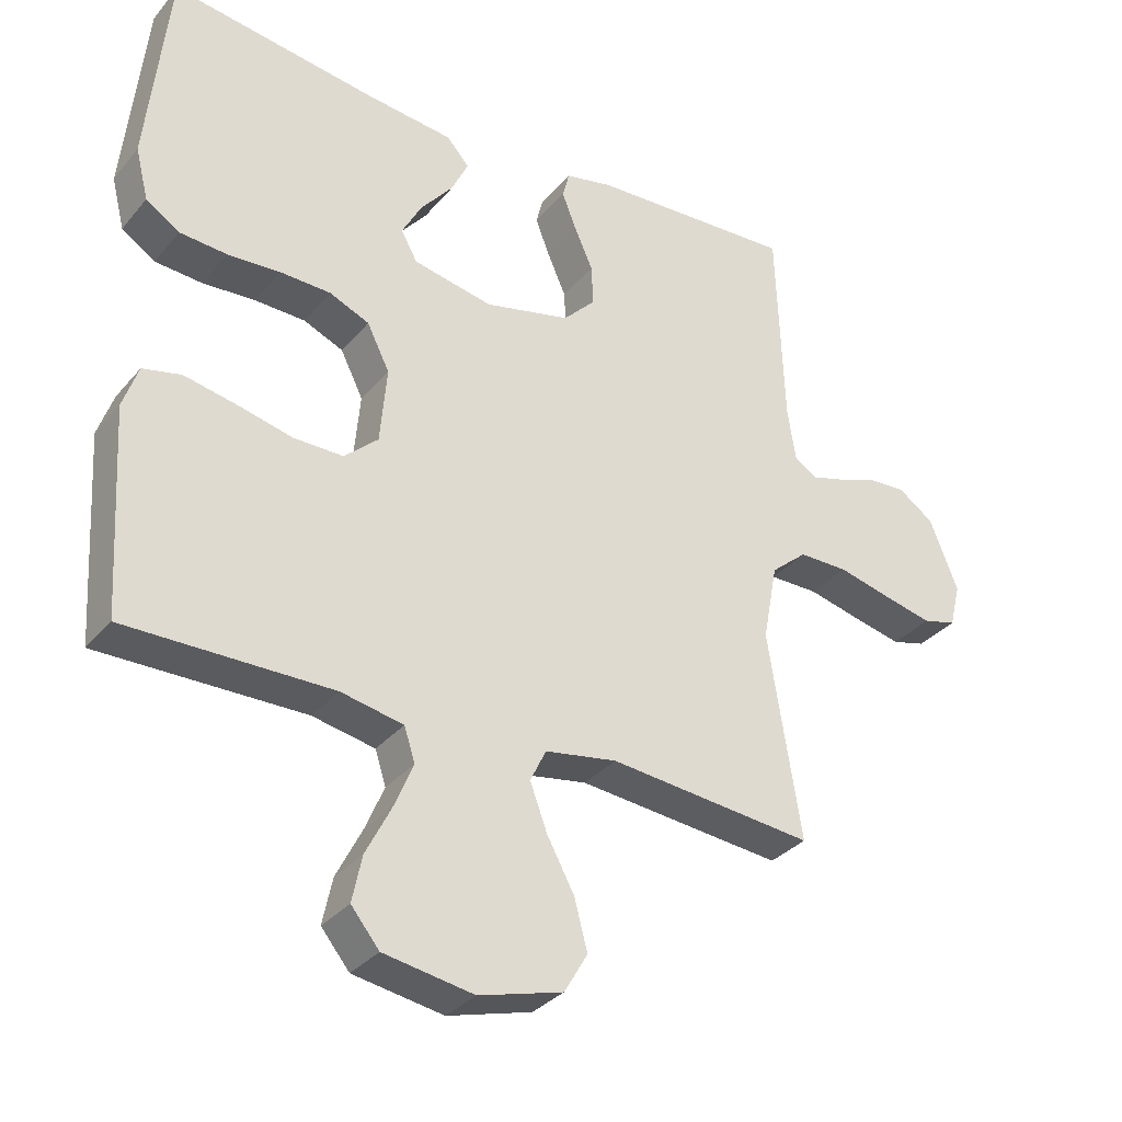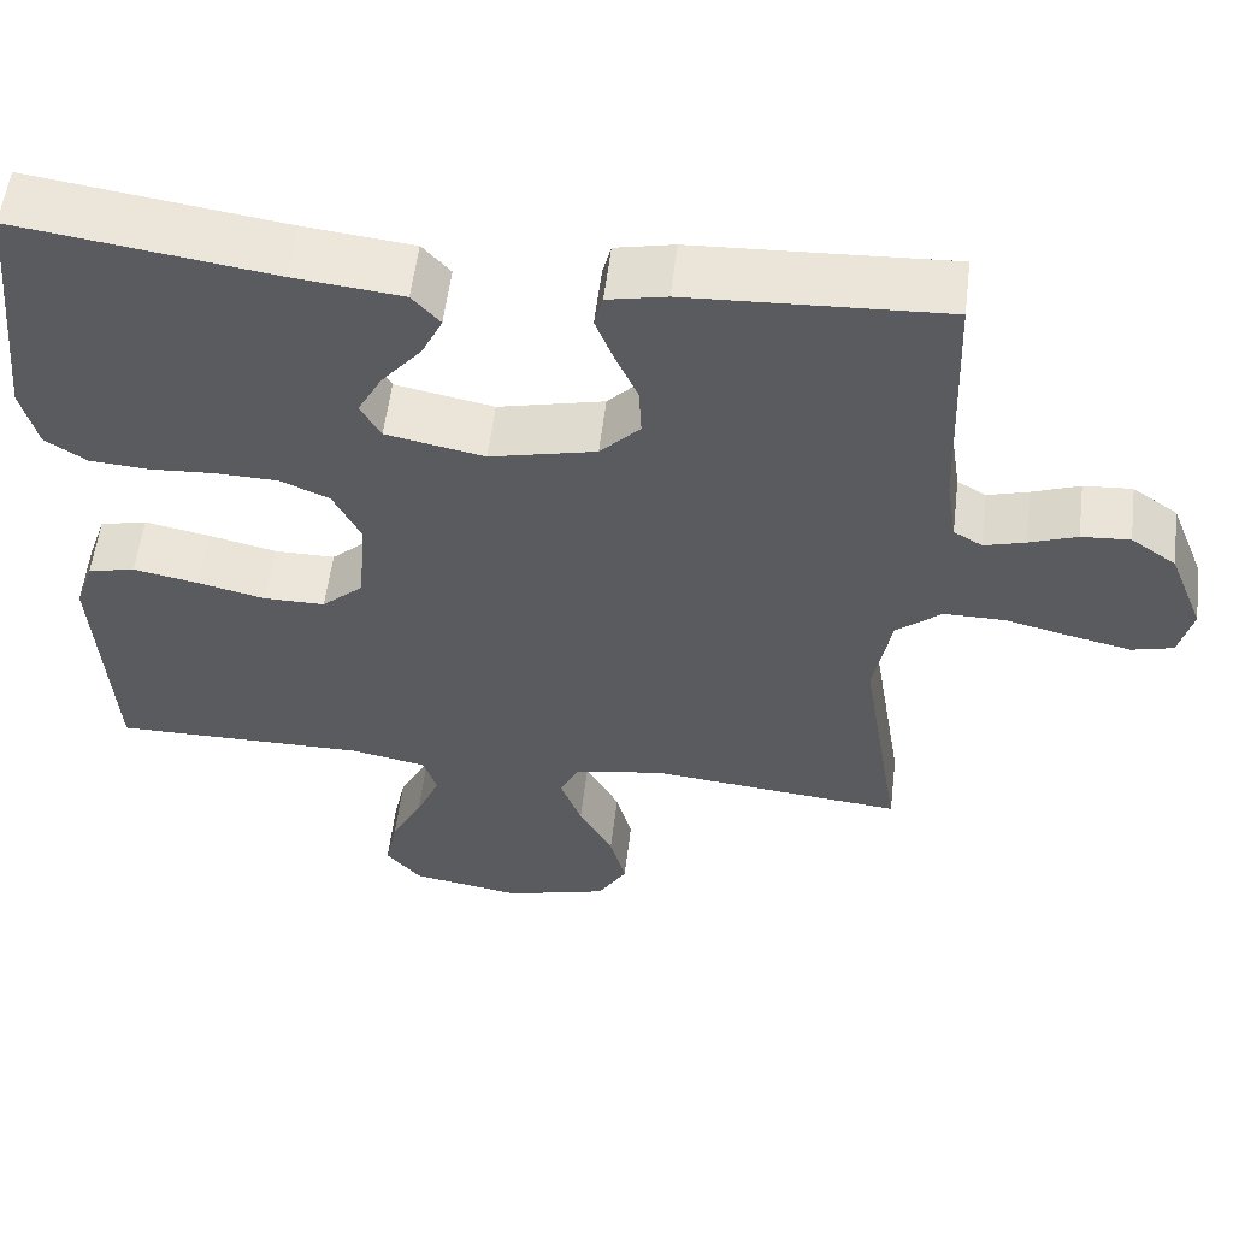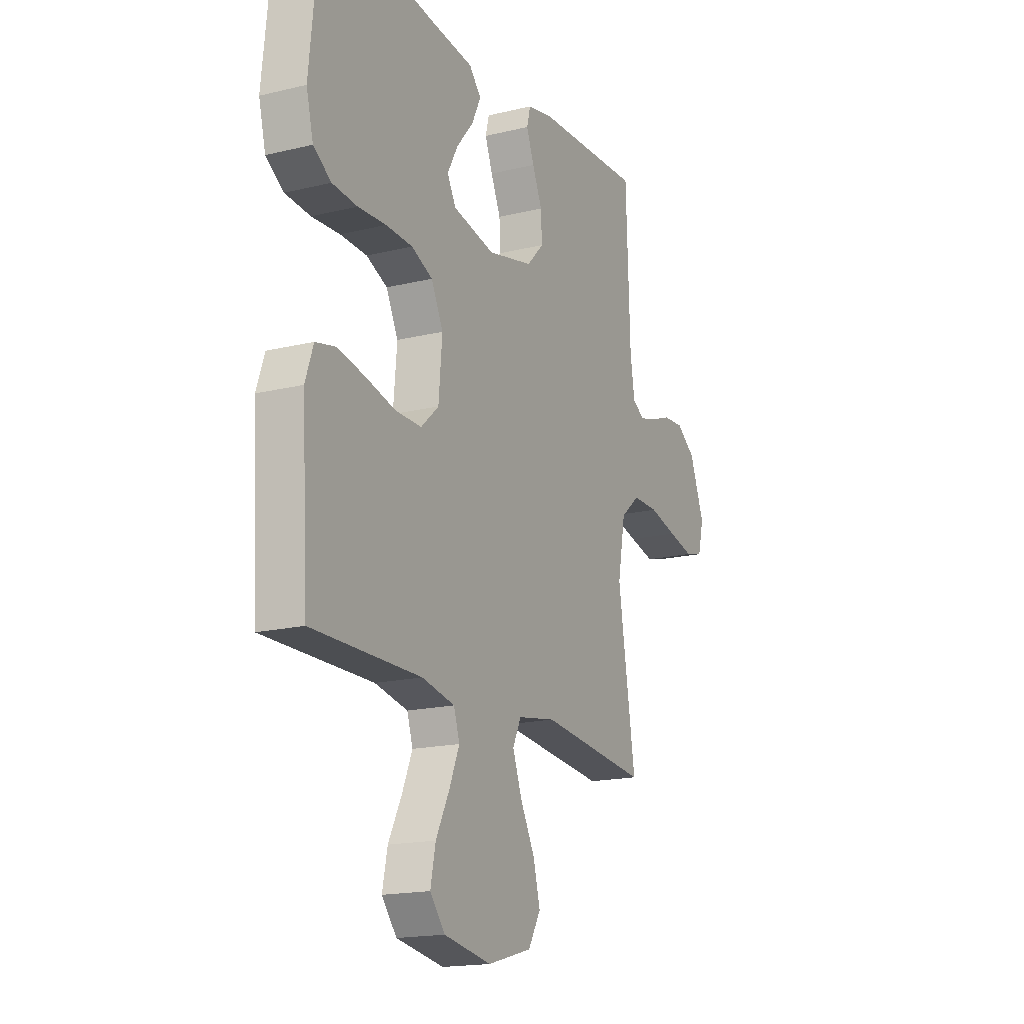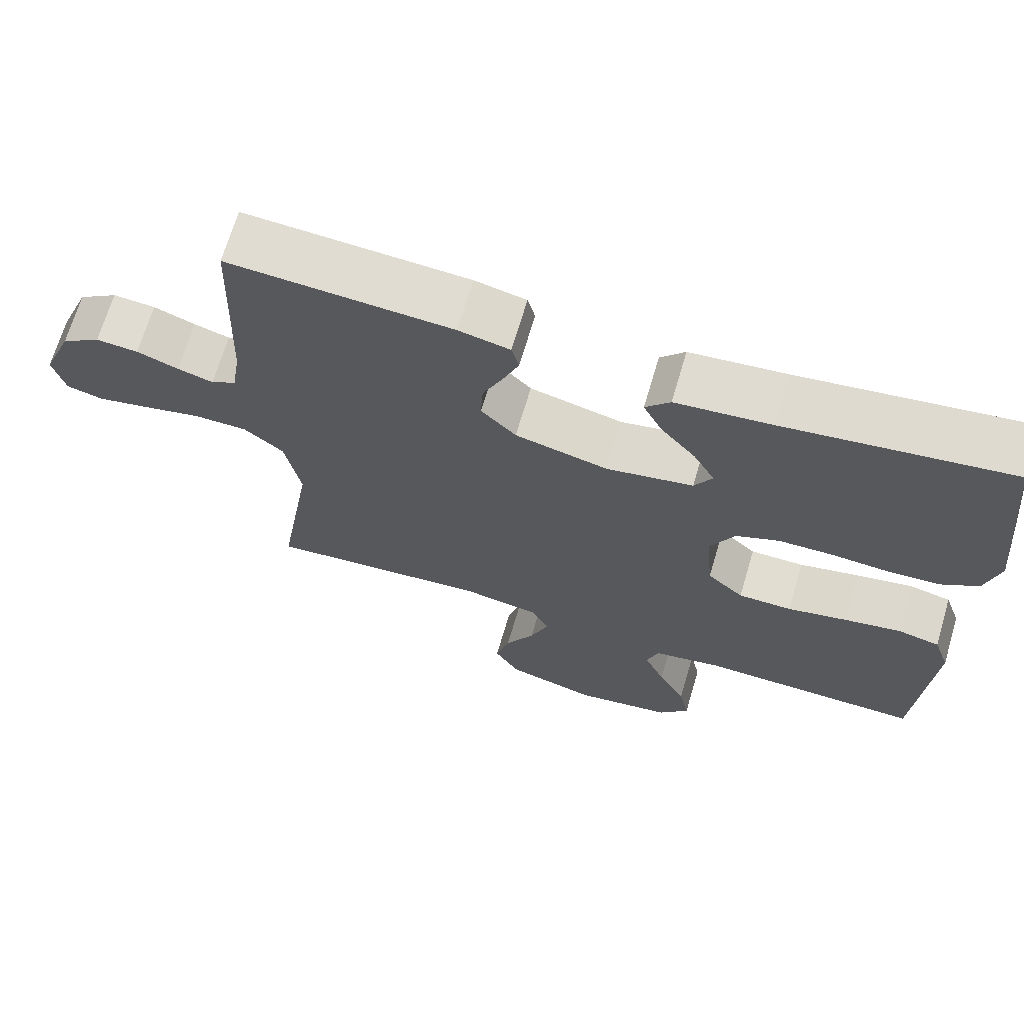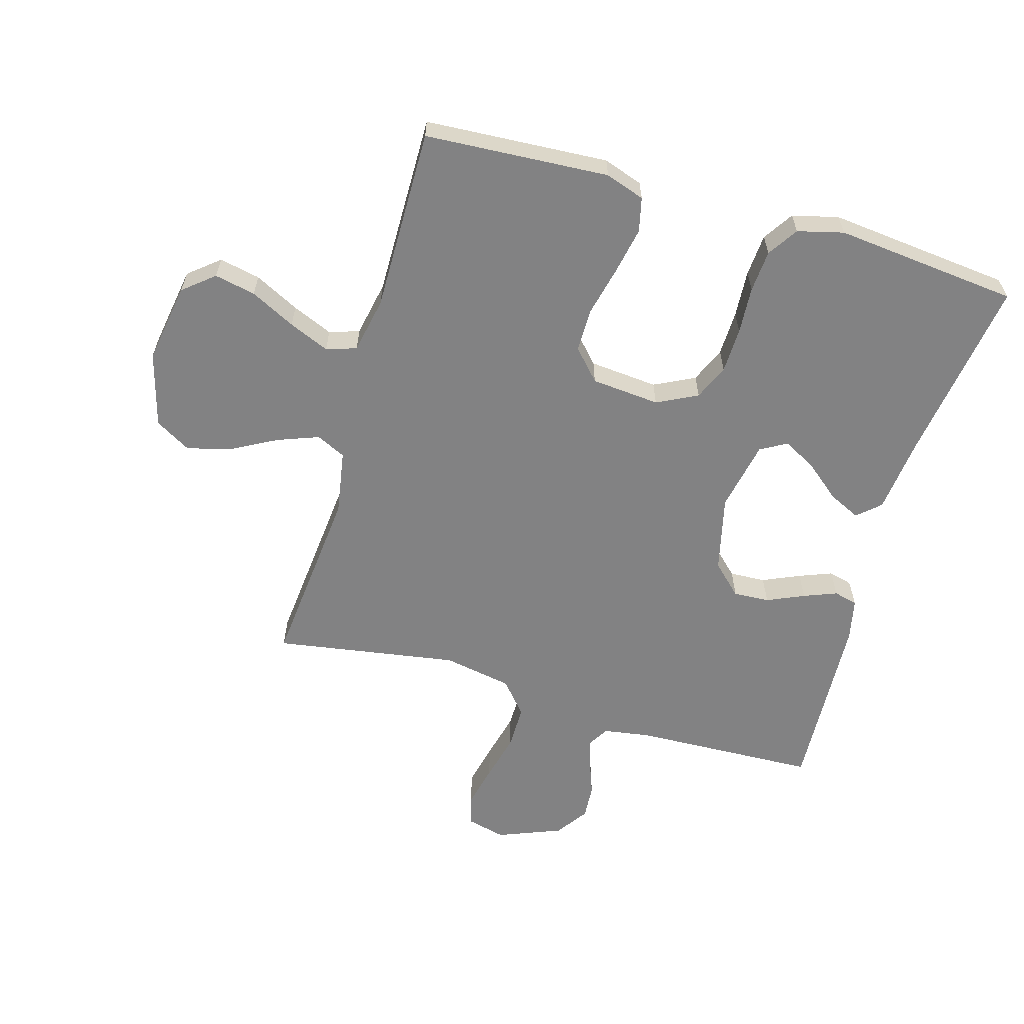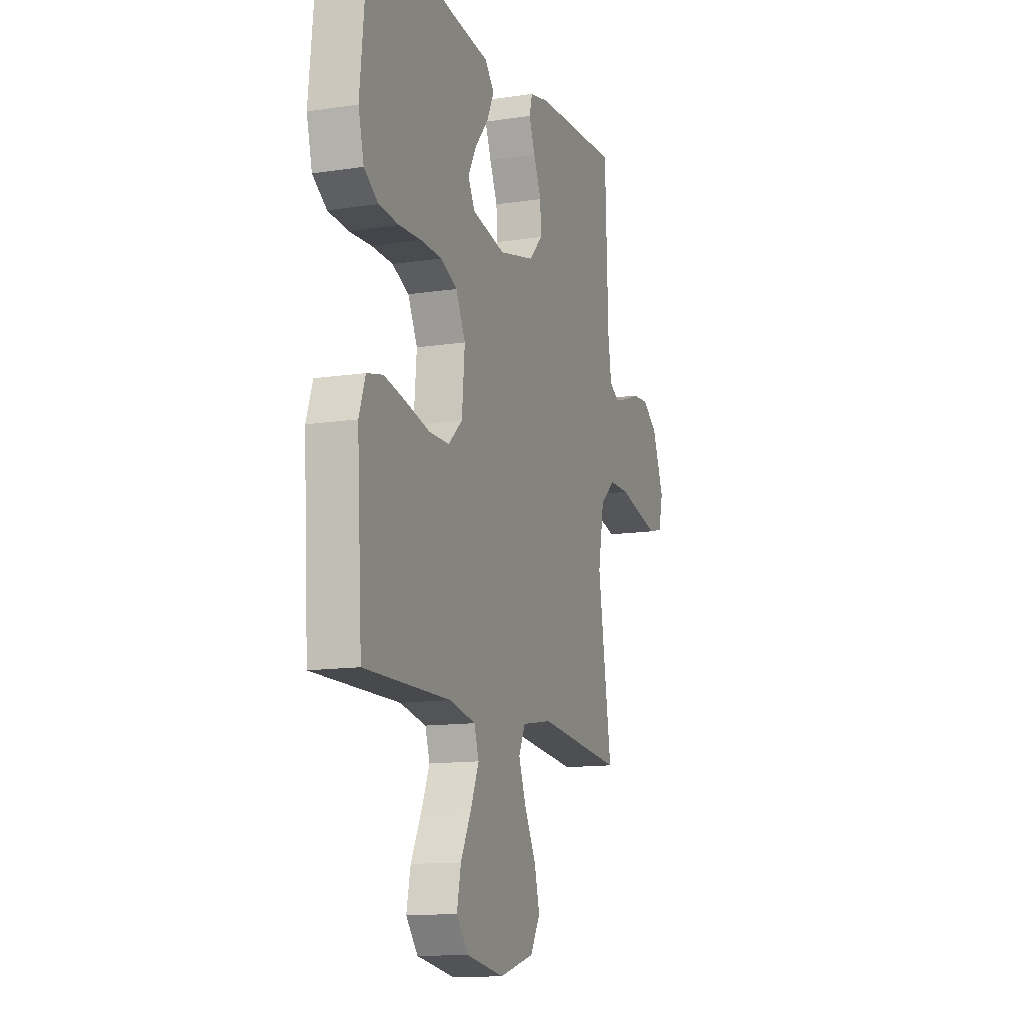
<metadata>
{"format":"obj","ext":"obj","renderer":"f3d","projection":"perspective","resolution":1024,"background":"white","views":[{"elev":-32.9,"azim":-33.3,"up":"+Z"},{"elev":56.5,"azim":7.0,"up":"+Z"},{"elev":-17.5,"azim":-64.3,"up":"+Z"},{"elev":68.9,"azim":-163.5,"up":"+Z"},{"elev":-60.8,"azim":-106.1,"up":"+Y"},{"elev":-12.8,"azim":-70.6,"up":"+Z"}]}
</metadata>
<code>
v -0.5 0.07 -0.5
v -0.518 0.07 -0.2
v -0.496 0.07 -0.136
v -0.44 0.07 -0.123
v -0.364 0.07 -0.138
v -0.283 0.07 -0.157
v -0.211 0.07 -0.157
v -0.162 0.07 -0.112
v -0.152 0.07 0
v -0.185 0.07 0.066
v -0.243 0.07 0.091
v -0.317 0.07 0.093
v -0.394 0.07 0.088
v -0.463 0.07 0.093
v -0.512 0.07 0.125
v -0.531 0.07 0.2
v -0.5 0.07 0.5
v -0.2 0.07 0.457
v -0.072 0.07 0.443
v -0.039 0.07 0.406
v -0.064 0.07 0.354
v -0.111 0.07 0.297
v -0.14 0.07 0.243
v -0.116 0.07 0.2
v 0 0.07 0.177
v 0.125 0.07 0.207
v 0.172 0.07 0.256
v 0.169 0.07 0.315
v 0.142 0.07 0.376
v 0.121 0.07 0.43
v 0.131 0.07 0.469
v 0.2 0.07 0.484
v 0.5 0.07 0.5
v 0.511 0.07 0.2
v 0.523 0.07 0.122
v 0.557 0.07 0.102
v 0.605 0.07 0.116
v 0.661 0.07 0.137
v 0.718 0.07 0.141
v 0.771 0.07 0.104
v 0.812 0.07 0
v 0.796 0.07 -0.064
v 0.747 0.07 -0.077
v 0.676 0.07 -0.061
v 0.598 0.07 -0.042
v 0.526 0.07 -0.042
v 0.473 0.07 -0.087
v 0.452 0.07 -0.2
v 0.5 0.07 -0.5
v 0.2 0.07 -0.471
v 0.095 0.07 -0.489
v 0.072 0.07 -0.537
v 0.097 0.07 -0.604
v 0.137 0.07 -0.678
v 0.156 0.07 -0.75
v 0.122 0.07 -0.808
v 0 0.07 -0.842
v -0.131 0.07 -0.82
v -0.172 0.07 -0.77
v -0.158 0.07 -0.703
v -0.121 0.07 -0.63
v -0.093 0.07 -0.564
v -0.109 0.07 -0.515
v -0.2 0.07 -0.497
v -0.5 0 -0.5
v -0.518 0 -0.2
v -0.496 0 -0.136
v -0.44 0 -0.123
v -0.364 0 -0.138
v -0.283 0 -0.157
v -0.211 0 -0.157
v -0.162 0 -0.112
v -0.152 0 0
v -0.185 0 0.066
v -0.243 0 0.091
v -0.317 0 0.093
v -0.394 0 0.088
v -0.463 0 0.093
v -0.512 0 0.125
v -0.531 0 0.2
v -0.5 0 0.5
v -0.2 0 0.457
v -0.072 0 0.443
v -0.039 0 0.406
v -0.064 0 0.354
v -0.111 0 0.297
v -0.14 0 0.243
v -0.116 0 0.2
v 0 0 0.177
v 0.125 0 0.207
v 0.172 0 0.256
v 0.169 0 0.315
v 0.142 0 0.376
v 0.121 0 0.43
v 0.131 0 0.469
v 0.2 0 0.484
v 0.5 0 0.5
v 0.511 0 0.2
v 0.523 0 0.122
v 0.557 0 0.102
v 0.605 0 0.116
v 0.661 0 0.137
v 0.718 0 0.141
v 0.771 0 0.104
v 0.812 0 0
v 0.796 0 -0.064
v 0.747 0 -0.077
v 0.676 0 -0.061
v 0.598 0 -0.042
v 0.526 0 -0.042
v 0.473 0 -0.087
v 0.452 0 -0.2
v 0.5 0 -0.5
v 0.2 0 -0.471
v 0.095 0 -0.489
v 0.072 0 -0.537
v 0.097 0 -0.604
v 0.137 0 -0.678
v 0.156 0 -0.75
v 0.122 0 -0.808
v 0 0 -0.842
v -0.131 0 -0.82
v -0.172 0 -0.77
v -0.158 0 -0.703
v -0.121 0 -0.63
v -0.093 0 -0.564
v -0.109 0 -0.515
v -0.2 0 -0.497
f 59 60 61
f 58 59 61
f 57 58 61
f 56 57 61
f 55 56 61
f 54 55 61
f 53 54 61
f 52 53 61 62
f 51 52 62 63
f 48 49 50
f 51 63 64
f 50 51 64
f 48 50 64
f 47 48 64
f 43 44 45
f 42 43 45
f 41 42 45
f 40 41 45
f 39 40 45
f 38 39 45
f 37 38 45
f 36 37 45 46
f 47 64 1
f 46 47 1
f 36 46 1
f 35 36 1
f 32 33 34
f 31 32 34
f 30 31 34
f 29 30 34
f 28 29 34
f 20 21 22
f 19 20 22
f 18 19 22
f 18 22 23
f 17 18 23
f 16 17 23
f 15 16 23
f 14 15 23
f 13 14 23
f 12 13 23
f 11 12 23 24
f 4 5 6
f 3 4 6
f 2 3 6
f 1 2 6
f 1 6 7
f 35 1 7 8
f 27 28 34 35
f 26 27 35 8
f 10 11 24 25
f 9 10 25 26
f 8 9 26
f 125 124 123
f 125 123 122
f 125 122 121
f 125 121 120
f 125 120 119
f 125 119 118
f 125 118 117
f 126 125 117 116
f 127 126 116 115
f 114 113 112
f 128 127 115
f 128 115 114
f 128 114 112
f 128 112 111
f 109 108 107
f 109 107 106
f 109 106 105
f 109 105 104
f 109 104 103
f 109 103 102
f 109 102 101
f 110 109 101 100
f 65 128 111
f 65 111 110
f 65 110 100
f 65 100 99
f 98 97 96
f 98 96 95
f 98 95 94
f 98 94 93
f 98 93 92
f 86 85 84
f 86 84 83
f 86 83 82
f 87 86 82
f 87 82 81
f 87 81 80
f 87 80 79
f 87 79 78
f 87 78 77
f 87 77 76
f 88 87 76 75
f 70 69 68
f 70 68 67
f 70 67 66
f 70 66 65
f 71 70 65
f 72 71 65 99
f 99 98 92 91
f 72 99 91 90
f 89 88 75 74
f 90 89 74 73
f 90 73 72
f 1 65 66 2
f 2 66 67 3
f 3 67 68 4
f 4 68 69 5
f 5 69 70 6
f 6 70 71 7
f 7 71 72 8
f 8 72 73 9
f 9 73 74 10
f 10 74 75 11
f 11 75 76 12
f 12 76 77 13
f 13 77 78 14
f 14 78 79 15
f 15 79 80 16
f 16 80 81 17
f 17 81 82 18
f 18 82 83 19
f 19 83 84 20
f 20 84 85 21
f 21 85 86 22
f 22 86 87 23
f 23 87 88 24
f 24 88 89 25
f 25 89 90 26
f 26 90 91 27
f 27 91 92 28
f 28 92 93 29
f 29 93 94 30
f 30 94 95 31
f 31 95 96 32
f 32 96 97 33
f 33 97 98 34
f 34 98 99 35
f 35 99 100 36
f 36 100 101 37
f 37 101 102 38
f 38 102 103 39
f 39 103 104 40
f 40 104 105 41
f 41 105 106 42
f 42 106 107 43
f 43 107 108 44
f 44 108 109 45
f 45 109 110 46
f 46 110 111 47
f 47 111 112 48
f 48 112 113 49
f 49 113 114 50
f 50 114 115 51
f 51 115 116 52
f 52 116 117 53
f 53 117 118 54
f 54 118 119 55
f 55 119 120 56
f 56 120 121 57
f 57 121 122 58
f 58 122 123 59
f 59 123 124 60
f 60 124 125 61
f 61 125 126 62
f 62 126 127 63
f 63 127 128 64
f 64 128 65 1

</code>
